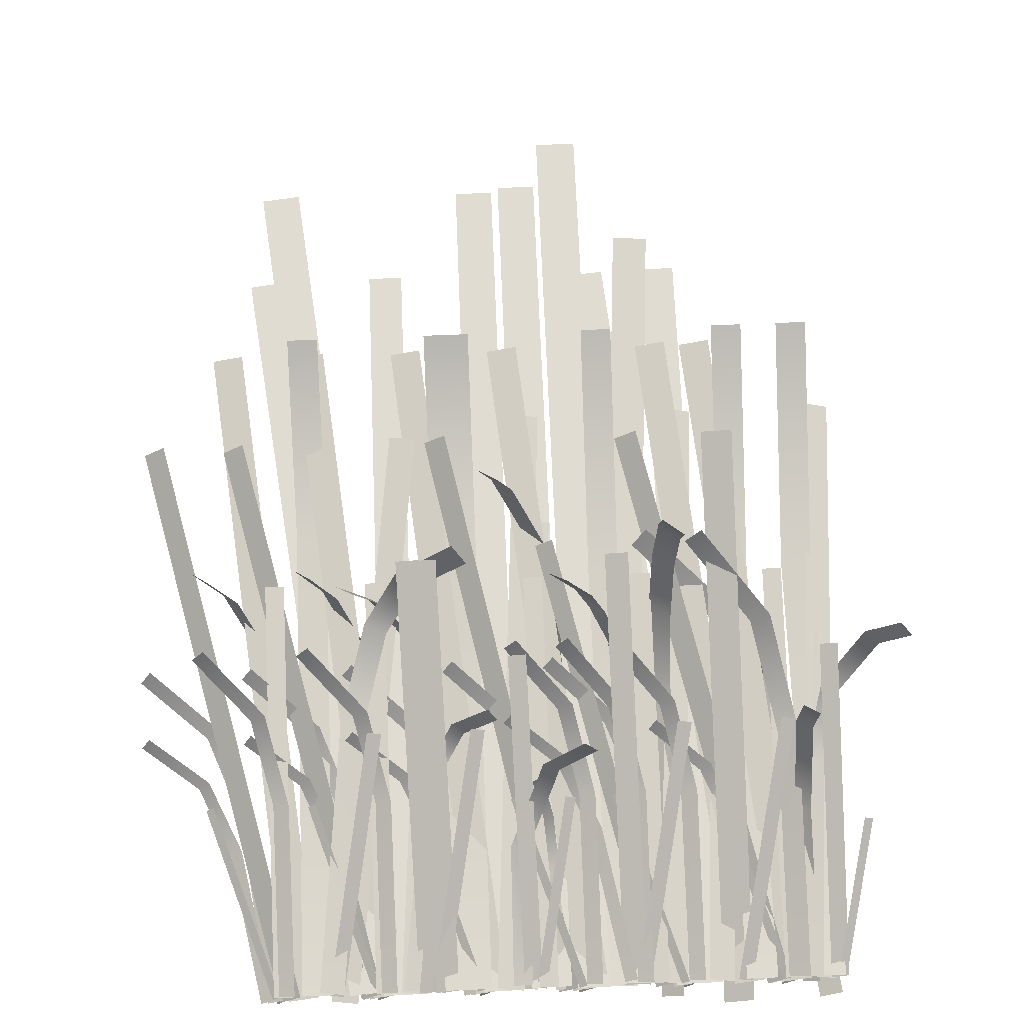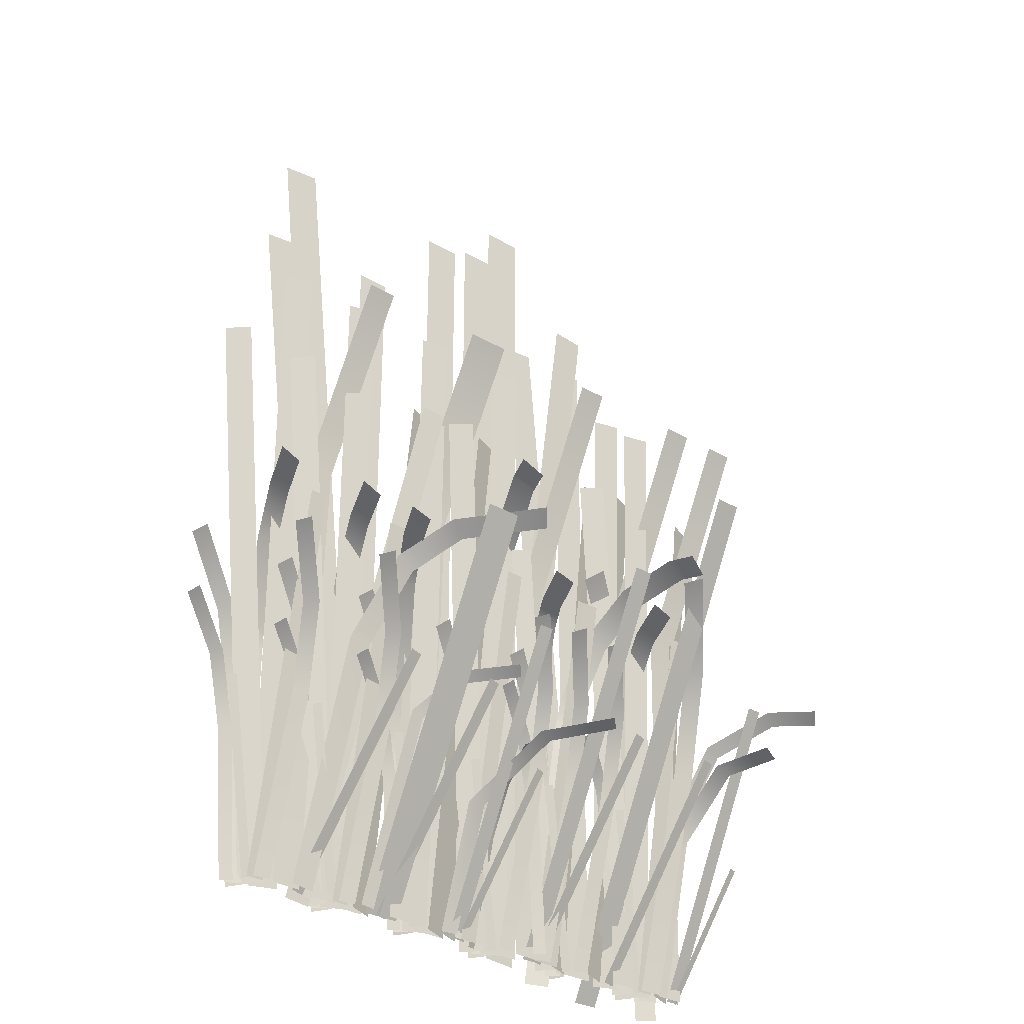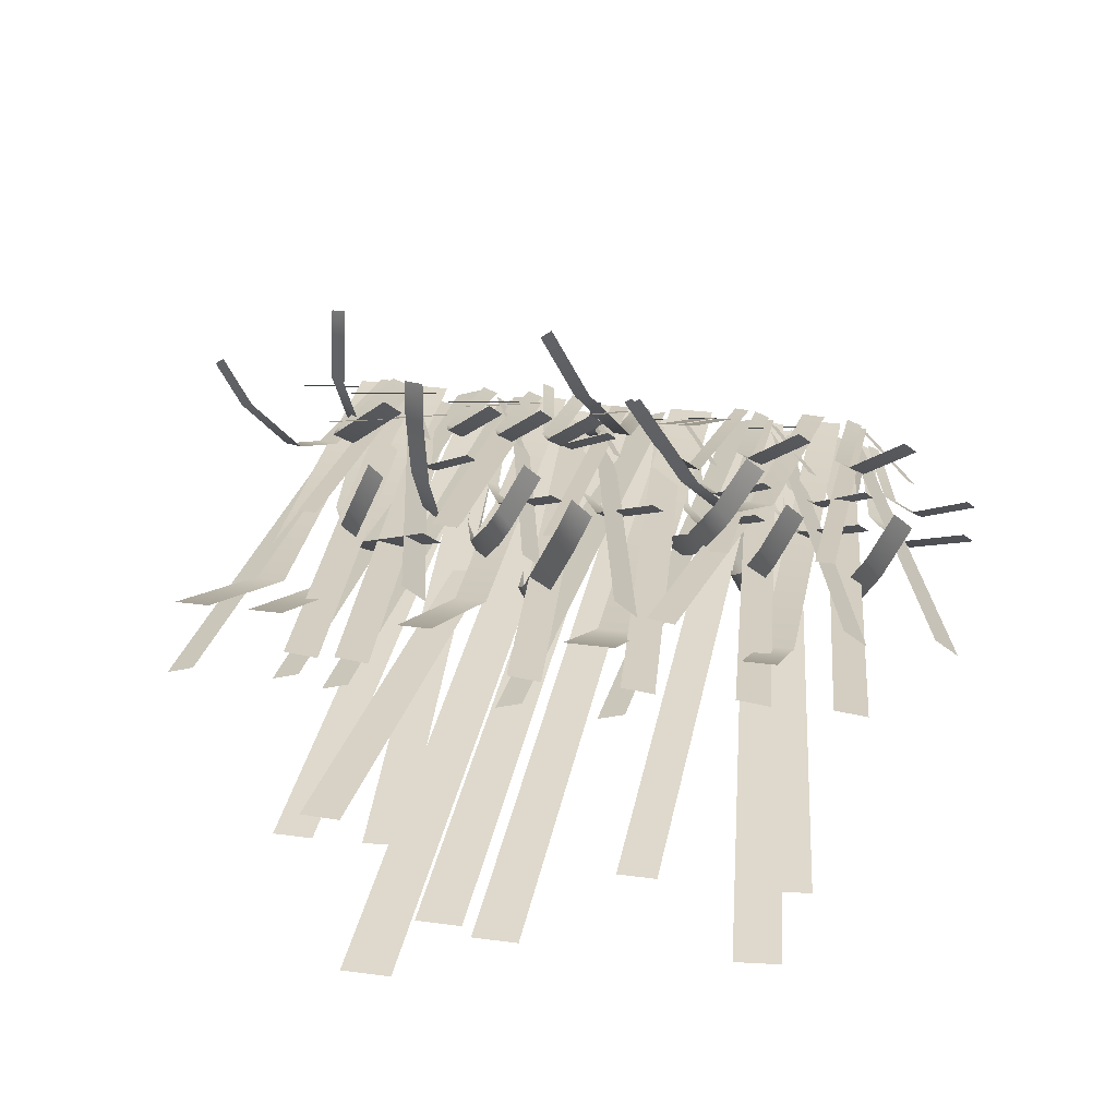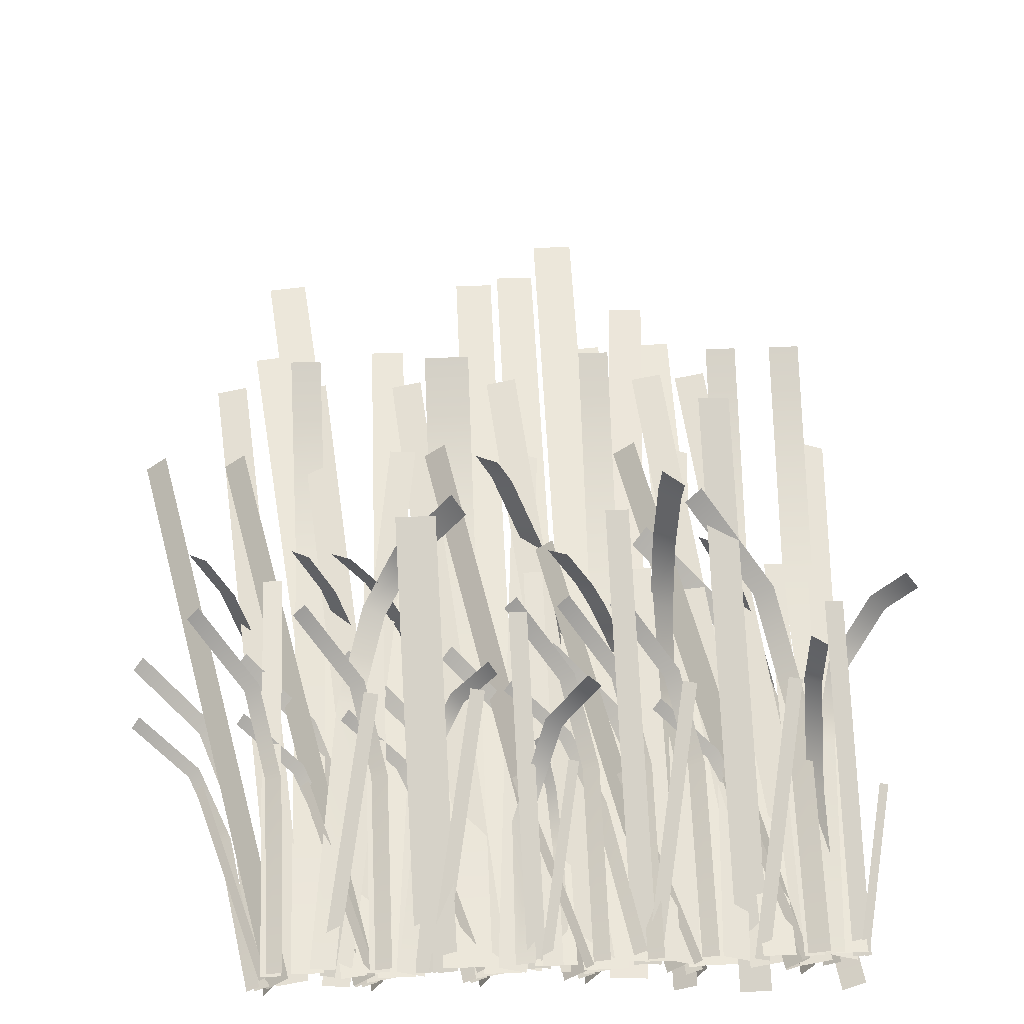
<metadata>
{"format":"obj","ext":"obj","renderer":"f3d","projection":"perspective","resolution":1024,"background":"white","views":[{"elev":69.0,"azim":-2.3,"up":"+Z"},{"elev":-32.1,"azim":-39.3,"up":"+Y"},{"elev":32.2,"azim":-169.4,"up":"+Z"},{"elev":51.0,"azim":-2.5,"up":"+Z"}]}
</metadata>
<code>
v -18.49 -4.183 -1.239
v -24.14 67.54 -1.239
v -27.32 67.15 -1.239
v -15.31 -3.79 -1.239
v -23.55 -4.233 -0.2576
v -25.27 32.35 6.652
v -23.55 32.35 6.652
v -25.27 -4.233 -0.2576
v -10.7 -4.301 -0.5215
v -9.253 30.47 17.69
v -8.636 -4.165 -0.7075
v -11.32 30.33 17.88
v -21.06 -4.123 0.6517
v -18.89 -4.344 0.6553
v -7.816 30.77 20.17
v -16.1 27.94 8.172
v -16.45 19.7 4.448
v -14.15 27.02 7.849
v -13.05 31 12.61
v -6.592 29.6 18.8
v -11.37 29.81 11.9
v -18.61 19.92 4.444
v -25.99 -4.297 -2.651
v -28.32 12.38 -0.883
v -35.86 24.69 6.119
v -31.15 19.63 1.178
v -36.79 24.01 5.142
v -24.62 -4.17 -2.041
v -29.94 20.12 1.928
v -26.94 12.5 -0.2731
v -22.68 -4.233 0.008606
v -19.89 -4.233 0.008606
v -22.68 55.22 11.24
v -19.89 38.61 1.655
v -19.89 55.22 11.24
v -22.68 38.61 1.655
v -3.414 -4.184 -0.4404
v -1.55 -4.282 -1.098
v -0.4695 40.09 1.315
v 1.395 39.99 0.6572
v -25.3 -4.233 -3.623
v -24.22 -4.233 -1.86
v -31.57 32.4 10.97
v -27.2 29.36 0.8094
v -25.3 18.95 -3.623
v -24.22 18.95 -1.86
v -25.43 21.89 -3.329
v -29.25 32.1 5.581
v -29.94 31.22 11.45
v -27.83 30.95 6.538
v -25.96 28.45 2.184
v -24.34 21.63 -1.592
v -25.42 -4.297 -0.8385
v -30.26 12.37 3.847
v -24.72 -4.169 -0.4174
v -30.97 12.24 3.425
v -20.28 -4.18 -0.4713
v -19.03 -4.287 -0.7577
v -15.93 16.98 10.56
v -14.69 16.87 10.27
v -24.77 -4.167 0.04047
v -24.79 12.12 4.643
v -30.06 23.84 14.26
v -26.48 19.2 8.111
v -31.14 23.44 13.29
v -23.34 -4.299 0.5114
v -25.15 19.42 8.793
v -23.36 11.99 5.114
v -21.29 -4.126 -1.368
v -30.07 55.19 7.194
v -24.05 -4.34 -1.8
v -27.32 55.4 7.626
v -26.62 -4.301 -2.599
v -35.9 18.44 5.805
v -25.51 -4.166 -2.093
v -28.11 9.206 0.08337
v -30.88 15.17 2.206
v -29.23 9.071 -0.4225
v -36.62 17.89 4.976
v -31.85 14.76 1.571
v -24.88 -4.316 -2.306
v -22.96 -4.15 -0.8618
v -36.45 45.63 7.355
v -34.53 45.8 8.8
v -12.21 -4.233 -1.239
v -15.42 67.64 -1.239
v -12.21 67.64 -1.239
v -15.42 -4.233 -1.239
v -14.34 -4.233 -0.2576
v -16.06 32.35 6.652
v -16.06 -4.233 -0.2576
v -14.34 32.35 6.652
v -12.16 -4.301 -0.5215
v -10.71 30.47 17.69
v -10.09 -4.165 -0.7075
v -12.78 30.33 17.88
v -12.16 -4.303 0.6546
v -5.141 17.96 13.03
v -7.392 17.35 7.783
v -4.365 17.21 12.16
v -13.54 -4.163 0.6523
v -8.458 18.11 8.234
v -11.13 14.69 4.334
v -9.83 14.23 4.225
v -16.79 -4.297 -2.651
v -19.11 12.38 -0.883
v -26.66 24.69 6.119
v -21.95 19.63 1.178
v -27.58 24.01 5.142
v -15.41 -4.17 -2.041
v -20.73 20.12 1.928
v -17.74 12.5 -0.2731
v -8.497 -4.233 0.008606
v -5.7 -4.233 0.008606
v -8.497 55.22 11.24
v -5.7 38.61 1.655
v -5.7 55.22 11.24
v -8.497 38.61 1.655
v -13.79 -4.172 -0.3599
v -7.799 50.83 1.007
v -10.12 50.95 1.825
v -11.46 -4.294 -1.178
v -16.1 -4.233 -3.623
v -15.01 -4.233 -1.86
v -22.36 32.4 10.97
v -18 29.36 0.8094
v -15.01 18.95 -1.86
v -16.59 24.69 -2.461
v -15.47 24.19 -0.8001
v -20.05 32.1 5.581
v -20.73 31.22 11.45
v -18.62 30.95 6.538
v -16.75 28.45 2.184
v -16.1 18.95 -3.623
v -16.21 -4.297 -0.8385
v -21.06 12.37 3.847
v -15.51 -4.169 -0.4174
v -21.76 12.24 3.425
v -11.07 -4.18 -0.4713
v -9.822 -4.287 -0.7577
v -6.729 16.98 10.56
v -5.481 16.87 10.27
v -15.56 -4.167 0.04047
v -15.58 12.12 4.643
v -20.85 23.84 14.26
v -17.28 19.2 8.111
v -21.94 23.44 13.29
v -14.14 -4.299 0.5114
v -15.95 19.42 8.793
v -14.15 11.99 5.114
v -13.58 -4.126 -1.368
v -22.35 55.19 7.194
v -16.33 -4.34 -1.8
v -19.6 55.4 7.626
v -17.41 -4.301 -2.599
v -20.02 9.071 -0.4225
v -26.69 18.44 5.805
v -18.91 9.206 0.08337
v -21.68 15.17 2.206
v -16.3 -4.166 -2.093
v -27.41 17.89 4.976
v -22.64 14.76 1.571
v -17.51 -4.316 -2.306
v -27.15 45.8 8.8
v -15.58 -4.15 -0.8618
v -29.08 45.63 7.355
v -6.42 -4.233 -1.239
v -2.801 -4.233 -1.239
v -2.801 76.95 -1.239
v -6.42 76.95 -1.239
v 8.885 -4.256 -0.2048
v 7.874 32.37 6.599
v 7.164 -4.229 -0.1736
v 9.594 32.34 6.568
v -2.723 -4.286 -0.5422
v -1.599 22.71 13.6
v -3.202 22.6 13.74
v -1.119 -4.181 -0.6866
v -3.735 -4.049 -0.2548
v -2.03 -3.965 -0.08191
v 3.072 13.5 16.86
v -1.816 7.938 3.594
v -3.521 7.854 3.421
v -0.4484 13.47 10.51
v 4.2 13.09 15.85
v 0.9877 13.06 10.06
v -7.584 -4.297 -2.651
v -9.909 12.38 -0.883
v -17.45 24.69 6.119
v -12.74 19.63 1.178
v -18.38 24.01 5.142
v -6.209 -4.17 -2.041
v -11.53 20.12 1.928
v -8.535 12.5 -0.2731
v -9.867 -4.233 0.008606
v -7.069 -4.233 0.008606
v -9.867 55.22 11.24
v -7.069 38.61 1.655
v -7.069 55.22 11.24
v -9.867 38.61 1.655
v -5.201 -4.172 -0.3599
v -2.88 -4.294 -1.178
v -1.534 50.95 1.825
v 0.7867 50.83 1.007
v -6.807 -4.199 -3.668
v -5.893 -4.267 -1.815
v -18.59 29.8 13.63
v -16.88 28.76 14.16
v -9.532 18.72 -1.478
v -8.617 18.66 0.3745
v -10.03 21.58 -0.9221
v -14.33 29.24 9.47
v -15.79 30.32 8.49
v -13.02 28.34 3.707
v -11.8 27.43 5.105
v -9.069 21.26 0.8818
v -7.01 -4.297 -0.8385
v -11.85 12.37 3.847
v -6.306 -4.169 -0.4174
v -12.56 12.24 3.425
v -1.697 -4.194 -0.5099
v 2.386 11.19 7.341
v -0.7853 -4.272 -0.7191
v 1.474 11.26 7.55
v 7.428 -4.167 0.04047
v 7.41 12.12 4.643
v 2.142 23.84 14.26
v 5.715 19.2 8.111
v 1.057 23.44 13.29
v 8.855 -4.299 0.5114
v 7.043 19.42 8.793
v 8.838 11.99 5.114
v -4.371 -4.126 -1.368
v -13.15 55.19 7.194
v -7.126 -4.34 -1.8
v -10.39 55.4 7.626
v -8.209 -4.301 -2.599
v -10.82 9.071 -0.4225
v -17.49 18.44 5.805
v -9.704 9.206 0.08337
v -12.47 15.17 2.206
v -7.096 -4.166 -2.093
v -18.21 17.89 4.976
v -13.44 14.76 1.571
v -20.18 -4.49 -1.697
v -17.8 -4.836 -1.544
v -13.41 46.32 8.037
v -11.03 45.97 8.19
v 2.033 -4.233 -1.239
v 5.891 82.32 -1.239
v 2.033 82.32 -1.239
v 5.891 -4.233 -1.239
v -1.416 -4.233 -0.2576
v 0.3052 32.35 6.652
v -1.416 32.35 6.652
v 0.3052 -4.233 -0.2576
v 6.251 -4.301 -0.5215
v 7.699 30.47 17.69
v 8.317 -4.165 -0.7075
v 5.634 30.33 17.88
v 9.801 -4.771 -4.542
v 11.74 -5.015 -3.301
v 10.69 32.32 20.56
v 12.57 31.06 20.02
v 10.1 29.32 5.06
v 9.935 20.79 0.2717
v 11.88 20.55 1.513
v 9.966 23.96 1.234
v 12.46 31.79 17.09
v 10.57 33.11 17.34
v 10.32 32.57 10.78
v 12.23 31.3 11.11
v 12.03 28.33 5.882
v 11.91 23.44 2.391
v 1.621 -4.297 -2.651
v -0.7038 12.38 -0.883
v -8.247 24.69 6.119
v -3.54 19.63 1.178
v -9.17 24.01 5.142
v 2.996 -4.17 -2.041
v -2.325 20.12 1.928
v 0.6706 12.5 -0.2731
v 4.932 -4.233 0.008606
v 7.729 -4.233 0.008606
v 4.932 55.22 11.24
v 7.729 34.85 0.7431
v 7.729 55.22 11.24
v 4.932 34.85 0.7431
v 9.606 -4.172 -0.3599
v 11.93 -4.294 -1.178
v 13.27 50.95 1.825
v 15.59 50.83 1.007
v 2.197 -4.233 -3.815
v 3.513 -4.233 -1.668
v -5.436 40.39 13.96
v -3.452 38.96 14.55
v 1.398 35.58 3.259
v 2.959 30.39 -0.3762
v -2.159 39.15 11.54
v 3.513 24.02 -1.668
v -4.019 40.6 10.66
v -0.1215 36.69 1.585
v 1.589 31 -2.399
v 2.197 24.02 -3.815
v 2.195 -4.297 -0.8385
v -2.647 12.37 3.847
v 2.899 -4.169 -0.4174
v -3.351 12.24 3.425
v 7.34 -4.18 -0.4713
v 11.68 16.98 10.56
v 12.93 16.87 10.27
v 8.588 -4.287 -0.7577
v 2.846 -4.167 0.04047
v 2.828 12.12 4.643
v -2.44 23.84 14.26
v 1.133 19.2 8.111
v -3.525 23.44 13.29
v 4.273 -4.299 0.5114
v 2.461 19.42 8.793
v 4.256 11.99 5.114
v 4.834 -4.126 -1.368
v -3.945 55.19 7.194
v 2.079 -4.34 -1.8
v -1.189 55.4 7.626
v 0.05991 -4.406 -1.036
v -0.1017 5.77 2.022
v -0.5792 12.67 9.346
v 0.7989 5.867 1.745
v 0.3991 10.35 4.591
v 0.9604 -4.308 -1.313
v -1.428 12.27 9.222
v -0.489 10.04 4.71
v 0.4107 -4.265 -2.912
v 2.326 -4.177 -1.449
v -10.17 45.66 7.942
v -8.25 45.75 9.406
v 14.16 -4.095 -1.239
v 4.771 67.24 -1.239
v 7.962 67.51 -1.239
v 10.97 -4.371 -1.239
v 8.581 -4.233 -0.2576
v 10.3 32.35 6.652
v 8.581 32.35 6.652
v 10.3 -4.233 -0.2576
v 15.37 -5.715 -3.522
v 17.29 40.51 20.69
v 18.11 -5.535 -3.77
v 14.55 40.33 20.94
v 22.48 -4.257 -2.1
v 23.86 -4.487 -1.098
v 21.93 15.76 18.21
v 22.38 10.29 2.661
v 22.15 16.49 10.99
v 23.75 10.06 3.663
v 23.35 15.05 17.85
v 23.54 15.72 11.26
v 10.83 -4.297 -2.651
v 8.501 12.38 -0.883
v 0.9578 24.69 6.119
v 5.666 19.63 1.178
v 0.03485 24.01 5.142
v 12.2 -4.17 -2.041
v 6.88 20.12 1.928
v 9.876 12.5 -0.2731
v 17.23 -4.233 0.008606
v 20.03 55.22 11.24
v 20.03 -4.233 0.008606
v 17.23 55.22 11.24
v 17.23 34.85 0.7431
v 20.03 34.85 0.7431
v 13.83 -4.172 0.1541
v 16.15 -4.294 -0.6646
v 17.5 50.95 2.339
v 19.82 50.83 1.521
v 11.57 -4.258 -3.652
v 12.55 -4.208 -1.831
v 0.7049 31 11.6
v 2.419 29.98 12.14
v 6.026 29.29 5.084
v 8.198 26.15 1.33
v 4.814 30.1 7.352
v 10.11 18.84 -1.163
v 3.33 31.13 6.348
v 4.658 30.25 3.862
v 7.038 26.8 -0.2528
v 9.139 18.79 -2.984
v 11.4 -4.297 -0.8385
v 6.558 12.37 3.847
v 12.1 -4.169 -0.4174
v 5.854 12.24 3.425
v 16.54 -4.18 -0.4713
v 17.79 -4.287 -0.7577
v 20.89 16.98 10.56
v 22.13 16.87 10.27
v 12.05 -4.167 0.04047
v 12.03 12.12 4.643
v 6.765 23.84 14.26
v 10.34 19.2 8.111
v 5.68 23.44 13.29
v 13.48 -4.299 0.5114
v 11.67 19.42 8.793
v 13.46 11.99 5.114
v 19.02 -4.126 -1.368
v 10.24 55.19 7.194
v 16.27 -4.34 -1.8
v 13 55.4 7.626
v 6.216 -4.301 1.116
v 3.608 9.071 3.293
v -3.063 18.44 9.52
v 4.721 9.206 3.799
v 1.955 15.17 5.922
v 7.329 -4.166 1.622
v -3.785 17.89 8.691
v 0.9876 14.76 5.286
v 10.71 -4.166 -1.004
v -0.1268 35.81 5.596
v 9.167 -4.3 -2.164
v 1.419 35.95 6.755
v 15.17 -4.233 -1.239
v 11.96 67.64 -1.239
v 15.17 67.64 -1.239
v 11.96 -4.233 -1.239
v 22.48 -4.233 -0.2576
v 20.76 32.35 6.652
v 22.48 32.35 6.652
v 20.76 -4.233 -0.2576
v 24.89 -4.286 -0.5422
v 26.02 22.71 13.6
v 24.41 22.6 13.74
v 26.5 -4.181 -0.6866
v 22.38 -4.218 0.2693
v 24.1 -4.343 0.3456
v 31.33 23.44 16.4
v 25.29 21.13 6.625
v 26.86 20.45 6.43
v 28.73 24.06 12.3
v 25.33 14.65 3.61
v 32.37 22.56 15.35
v 30 23.12 11.61
v 23.62 14.77 3.534
v 24.27 -5.359 -4.547
v 20.94 18.52 -2.014
v 10.13 36.16 8.015
v 16.88 28.92 0.9381
v 8.811 35.18 6.614
v 26.24 -5.178 -3.673
v 18.62 29.62 2.012
v 22.91 18.7 -1.141
v 23.34 -4.233 0.008606
v 26.14 55.22 11.24
v 26.14 -4.233 0.008606
v 23.34 34.85 0.7431
v 23.34 55.22 11.24
v 26.14 34.85 0.7431
v 23.03 -4.172 -0.3599
v 29.02 50.83 1.007
v 26.7 50.95 1.825
v 25.36 -4.294 -1.178
v 20.73 -4.233 -3.623
v 21.81 -4.233 -1.86
v 14.46 32.4 10.97
v 20.07 28.45 2.184
v 21.81 18.95 -1.86
v 21.35 24.19 -0.8001
v 16.77 32.1 5.581
v 18.2 30.95 6.538
v 16.09 31.22 11.45
v 18.82 29.36 0.8094
v 20.23 24.69 -2.461
v 20.73 18.95 -3.623
v 20.61 -4.297 -0.8385
v 15.76 12.37 3.847
v 21.31 -4.169 -0.4174
v 15.06 12.24 3.425
v 25.53 -4.201 -0.5277
v 26.29 -4.265 -0.7012
v 28.16 8.613 6.154
v 28.92 8.549 5.98
v 21.05 -4.148 -0.02838
v 21.02 16.9 5.92
v 14.22 32.05 18.35
v 18.83 26.05 10.4
v 12.81 31.53 17.1
v 22.89 -4.318 0.5802
v 20.55 26.33 11.28
v 22.87 16.73 6.529
v 20.49 -4.34 -1.8
v 17.22 55.4 7.626
v 23.24 -4.126 -1.368
v 14.47 55.19 7.194
v 19.41 -4.301 -2.599
v 16.8 9.071 -0.4225
v 10.13 18.44 5.805
v 17.91 9.206 0.08337
v 15.15 15.17 2.206
v 20.52 -4.166 -2.093
v 9.406 17.89 4.976
v 14.18 14.76 1.571
v 19.31 -4.316 -2.306
v 9.667 45.8 8.8
v 21.24 -4.15 -0.8618
v 7.742 45.63 7.355
v -2.126 -4.233 -0.269
v 1.492 -4.233 -0.269
v 1.492 76.95 -0.269
v -2.126 76.95 -0.269
v -16.99 -4.183 -0.562
v -13.39 -3.78 -0.562
v -22.42 76.9 -0.562
v -26.02 76.5 -0.562
v 4.335 -3.673 -3.799
v 12.39 69.23 2.278
v 9.121 69.44 2.339
v 7.604 -3.882 -3.861
f 1 4 2 3
f 8 5 7 6
f 9 11 10 12
f 13 14 17 22
f 22 17 18 16
f 19 21 20 15
f 16 18 21 19
f 23 28 30 24
f 24 30 29 26
f 26 29 25 27
f 31 32 34 36
f 36 34 35 33
f 37 38 40 39
f 41 42 46 45
f 48 50 49 43
f 44 51 50 48
f 47 52 51 44
f 45 46 52 47
f 53 55 54 56
f 57 58 60 59
f 61 66 68 62
f 62 68 67 64
f 64 67 63 65
f 71 69 72 70
f 73 75 76 78
f 80 77 74 79
f 78 76 77 80
f 81 82 84 83
f 88 85 87 86
f 91 89 92 90
f 93 95 94 96
f 103 104 99 102
f 102 99 100 98
f 101 97 104 103
f 105 110 112 106
f 106 112 111 108
f 108 111 107 109
f 113 114 116 118
f 118 116 117 115
f 119 122 120 121
f 123 124 127 134
f 134 127 129 128
f 130 132 131 125
f 126 133 132 130
f 128 129 133 126
f 135 137 136 138
f 139 140 142 141
f 143 148 150 144
f 144 150 149 146
f 146 149 145 147
f 153 151 154 152
f 155 160 158 156
f 162 159 157 161
f 156 158 159 162
f 163 165 164 166
f 167 168 169 170
f 173 171 174 172
f 175 178 176 177
f 179 180 182 183
f 184 186 185 181
f 183 182 186 184
f 187 192 194 188
f 188 194 193 190
f 190 193 189 191
f 195 196 198 200
f 200 198 199 197
f 201 202 204 203
f 213 212 208 207
f 205 206 210 209
f 214 215 212 213
f 211 216 215 214
f 209 210 216 211
f 217 219 218 220
f 221 223 222 224
f 225 230 232 226
f 226 232 231 228
f 228 231 227 229
f 235 233 236 234
f 237 242 240 238
f 244 241 239 243
f 238 240 241 244
f 245 246 248 247
f 249 252 250 251
f 253 256 254 255
f 257 259 258 260
f 270 269 264 263
f 261 262 267 266
f 271 272 269 270
f 265 273 272 271
f 268 274 273 265
f 266 267 274 268
f 275 280 282 276
f 276 282 281 278
f 278 281 277 279
f 283 284 286 288
f 288 286 287 285
f 289 290 292 291
f 301 299 296 295
f 303 298 297 302
f 304 300 298 303
f 302 297 299 301
f 293 294 300 304
f 305 307 306 308
f 309 312 311 310
f 313 318 320 314
f 314 320 319 316
f 316 319 315 317
f 323 321 324 322
f 325 330 328 326
f 332 329 327 331
f 326 328 329 332
f 333 334 336 335
f 340 337 339 338
f 341 344 342 343
f 345 347 346 348
f 349 350 354 352
f 353 356 355 351
f 352 354 356 353
f 357 362 364 358
f 358 364 363 360
f 360 363 359 361
f 369 370 366 368
f 365 367 370 369
f 371 372 374 373
f 383 381 378 377
f 385 380 379 384
f 386 382 380 385
f 384 379 381 383
f 375 376 382 386
f 387 389 388 390
f 391 392 394 393
f 395 400 402 396
f 396 402 401 398
f 398 401 397 399
f 405 403 406 404
f 407 412 410 408
f 414 411 409 413
f 408 410 411 414
f 417 415 418 416
f 422 419 421 420
f 426 423 425 424
f 427 430 428 429
f 440 437 435 434
f 431 432 437 440
f 436 439 438 433
f 434 435 439 436
f 441 446 448 442
f 442 448 447 444
f 444 447 443 445
f 449 451 454 452
f 452 454 450 453
f 455 458 456 457
f 469 464 462 468
f 459 460 463 470
f 470 463 464 469
f 468 462 466 465
f 465 466 467 461
f 471 473 472 474
f 475 476 478 477
f 479 484 486 480
f 480 486 485 482
f 482 485 481 483
f 487 489 488 490
f 491 496 494 492
f 498 495 493 497
f 492 494 495 498
f 499 501 500 502
f 503 504 505 506
f 507 508 509 510
f 511 514 512 513

</code>
